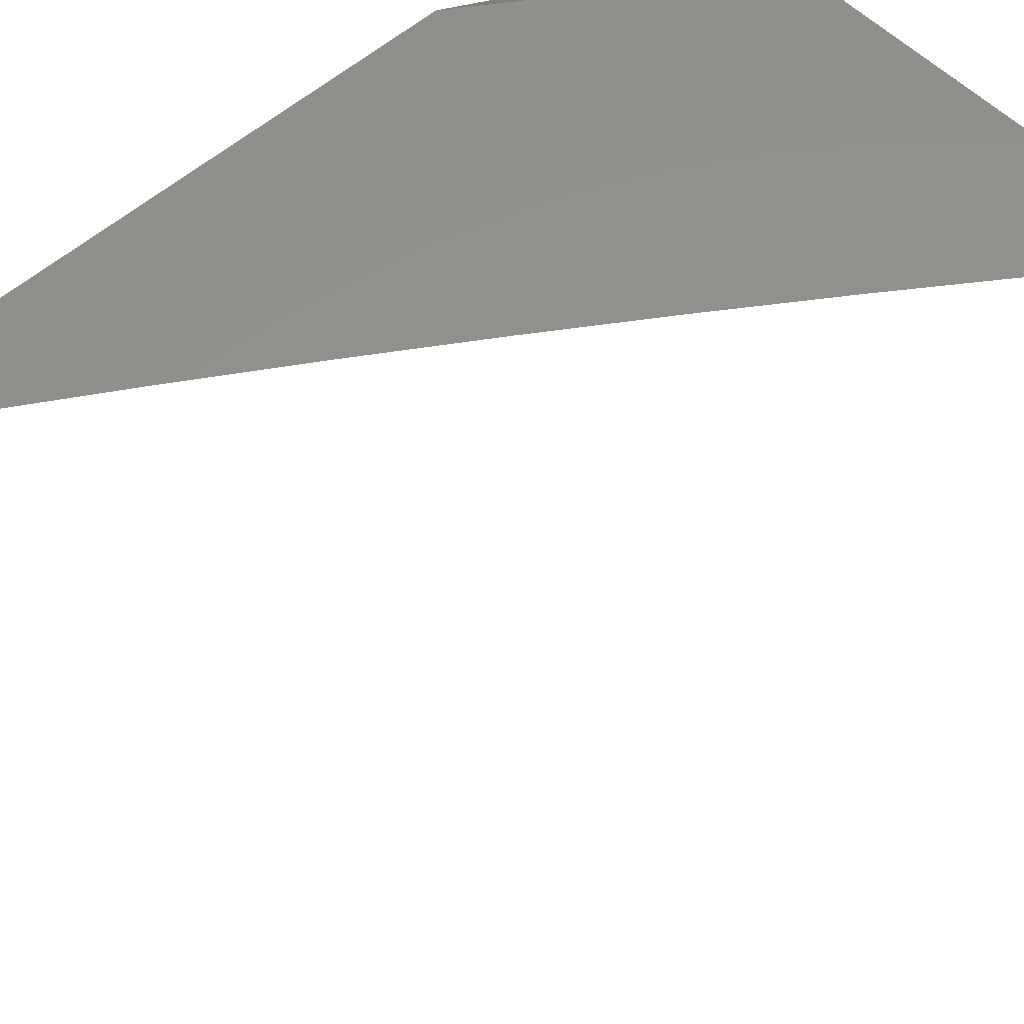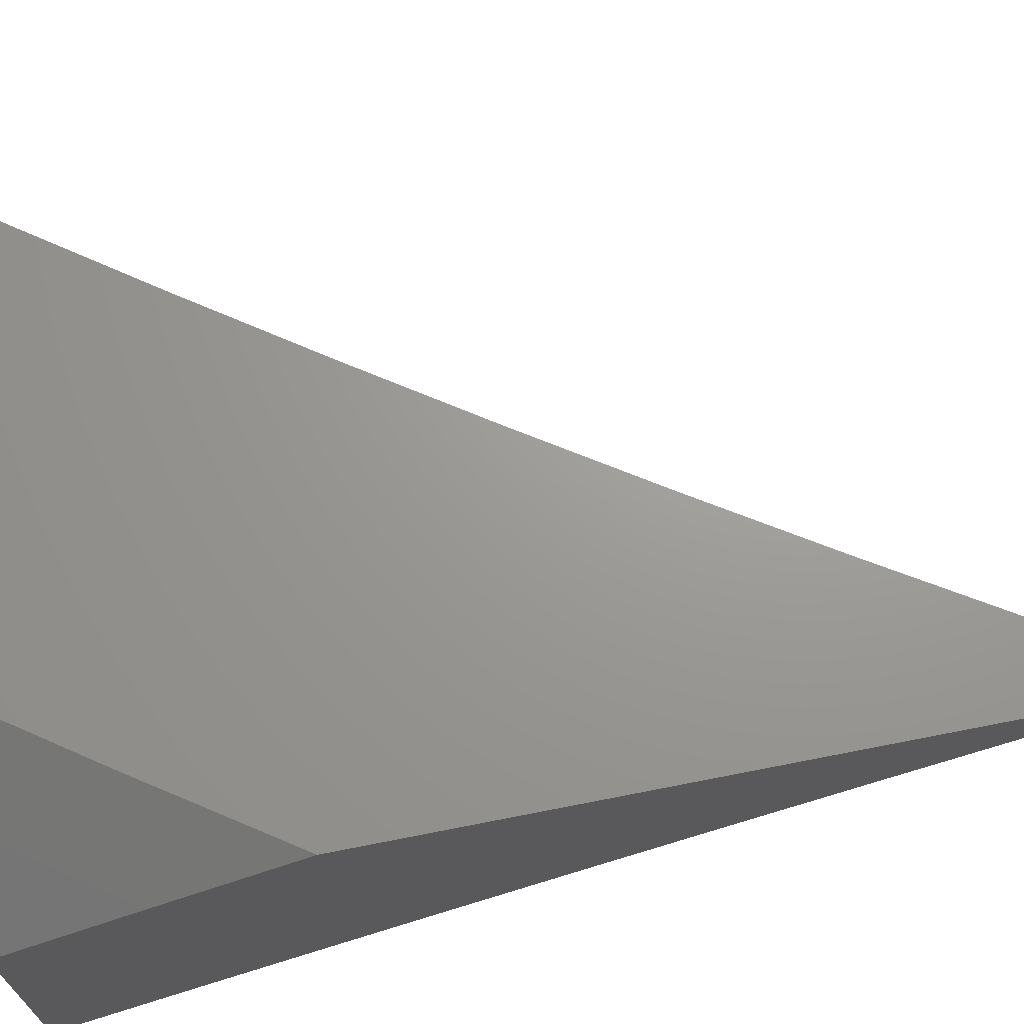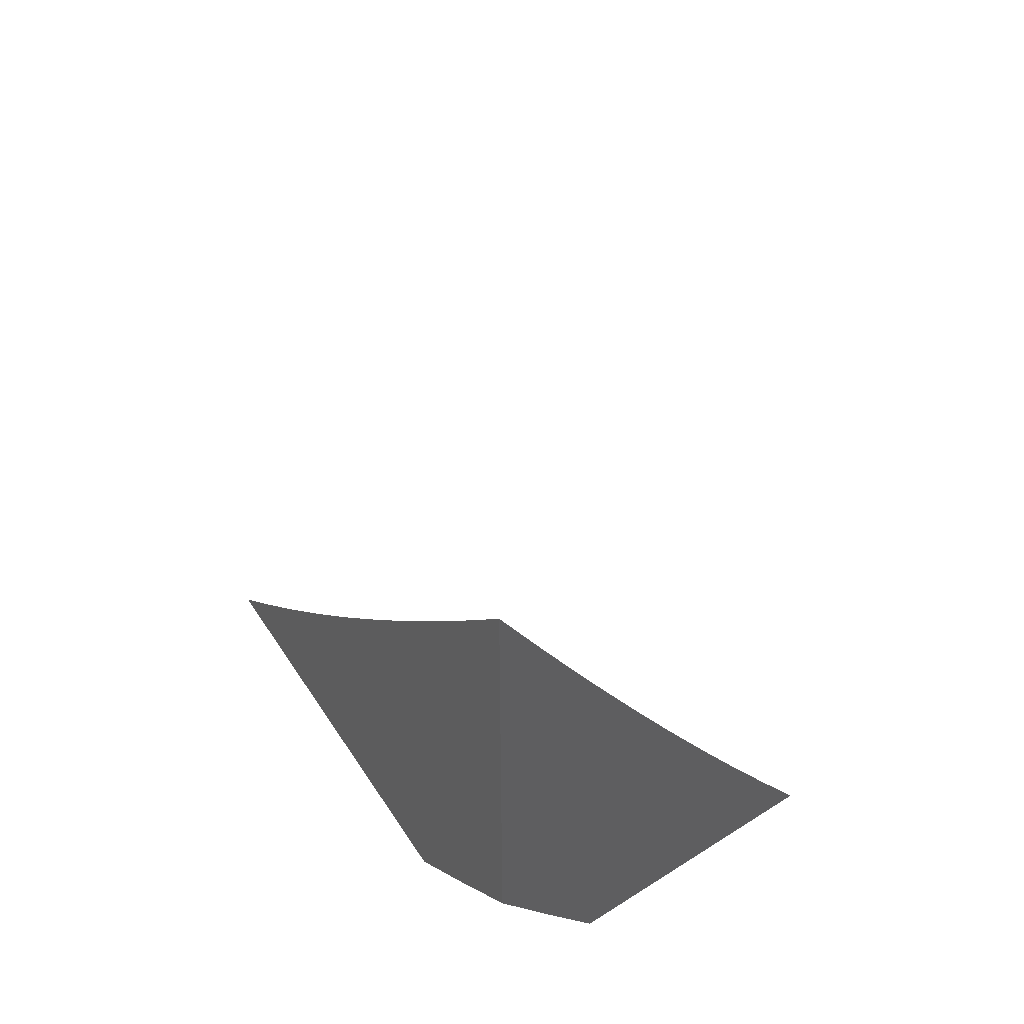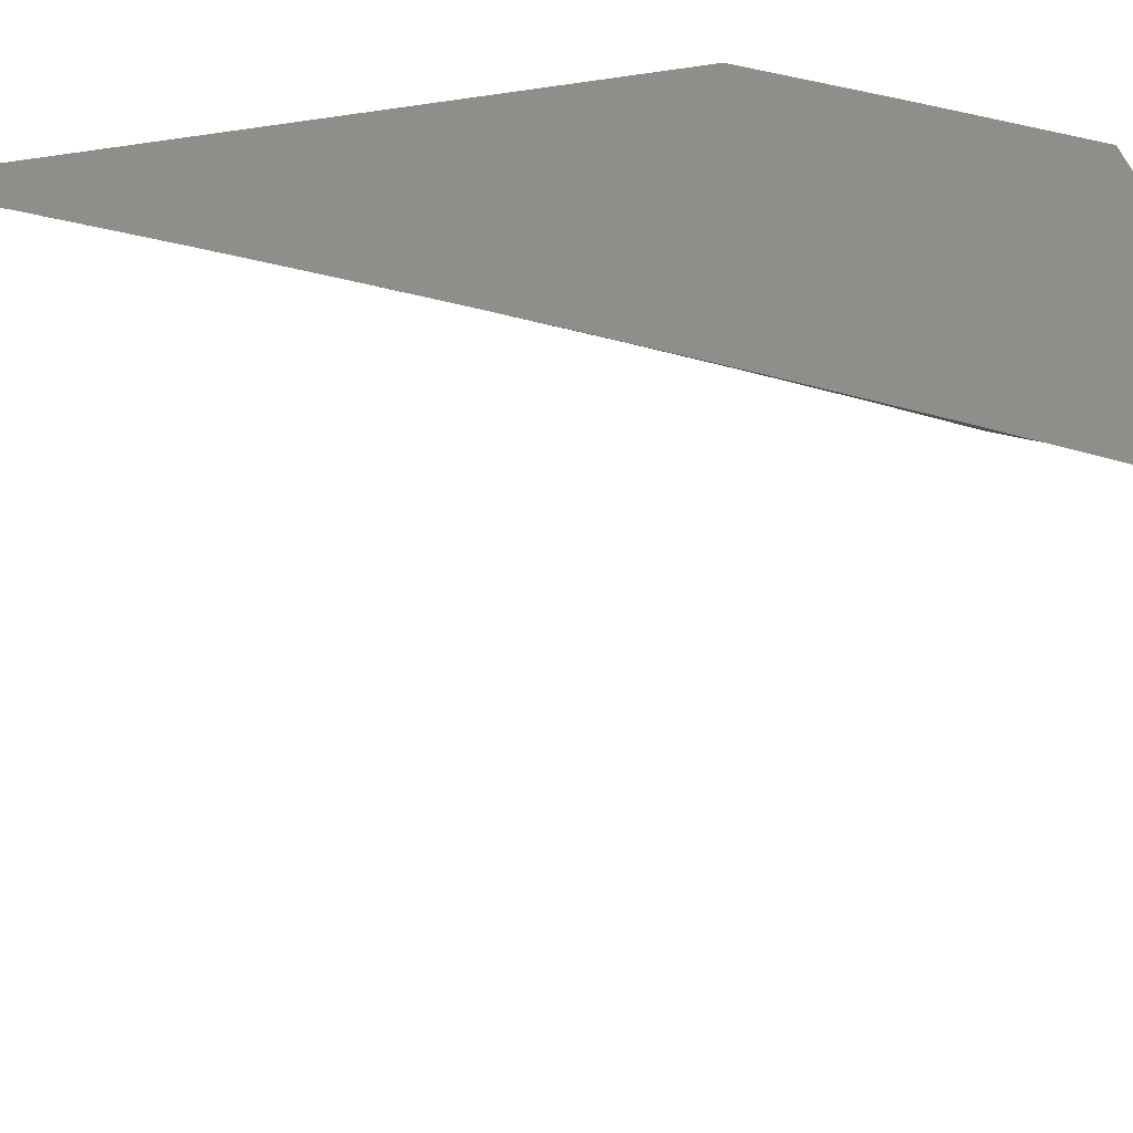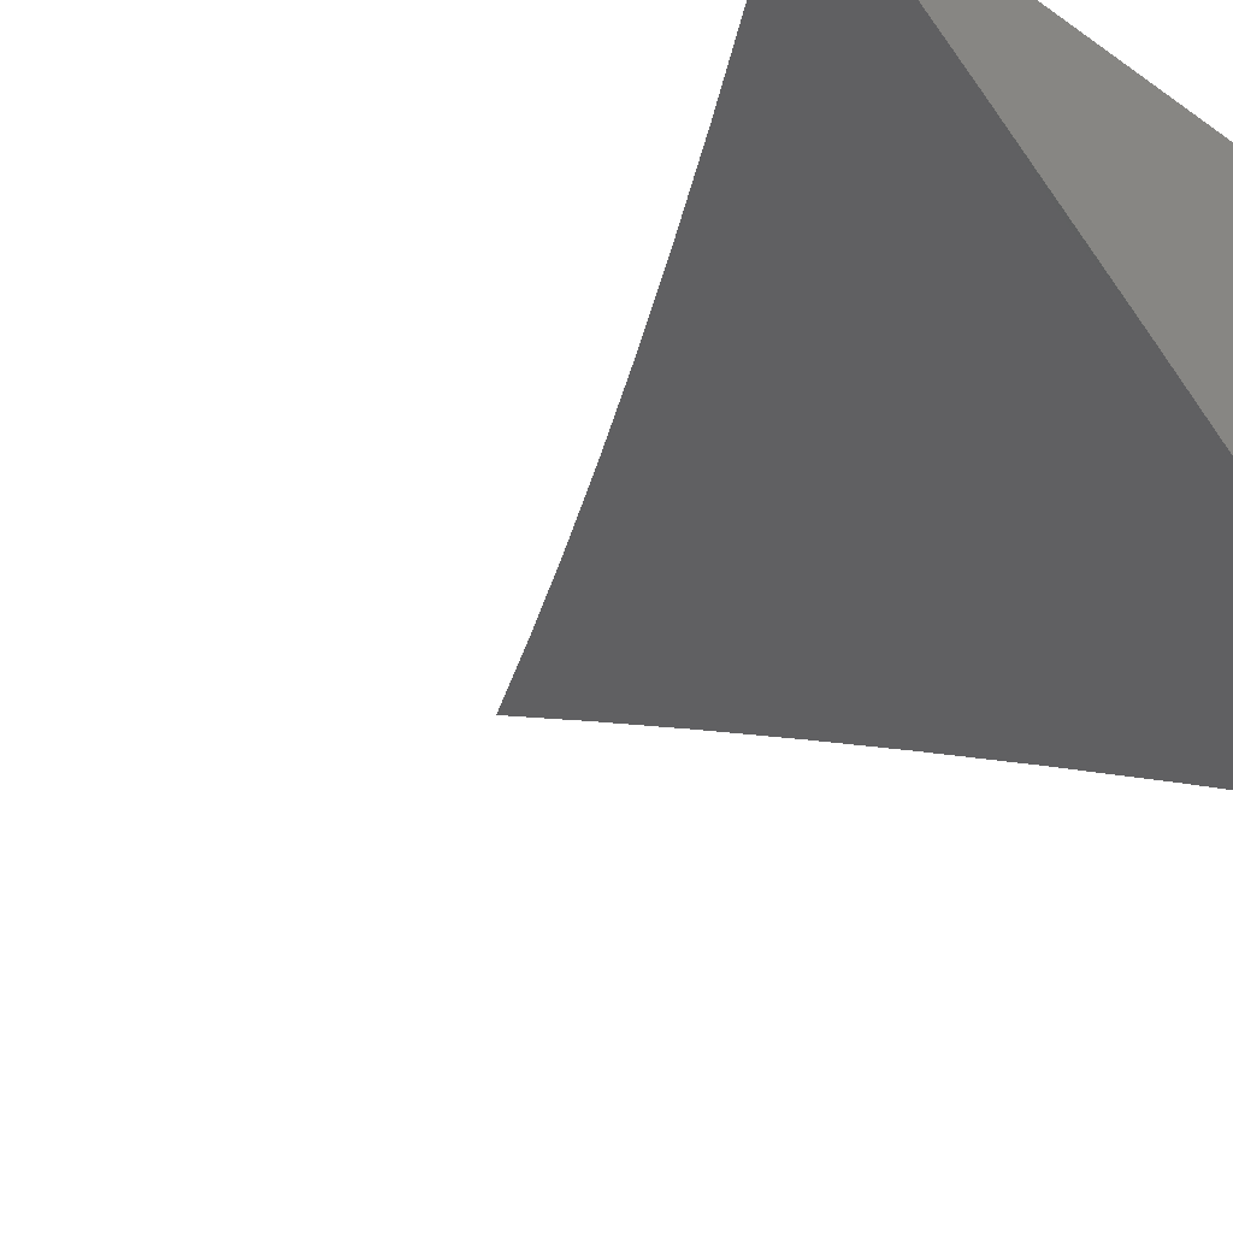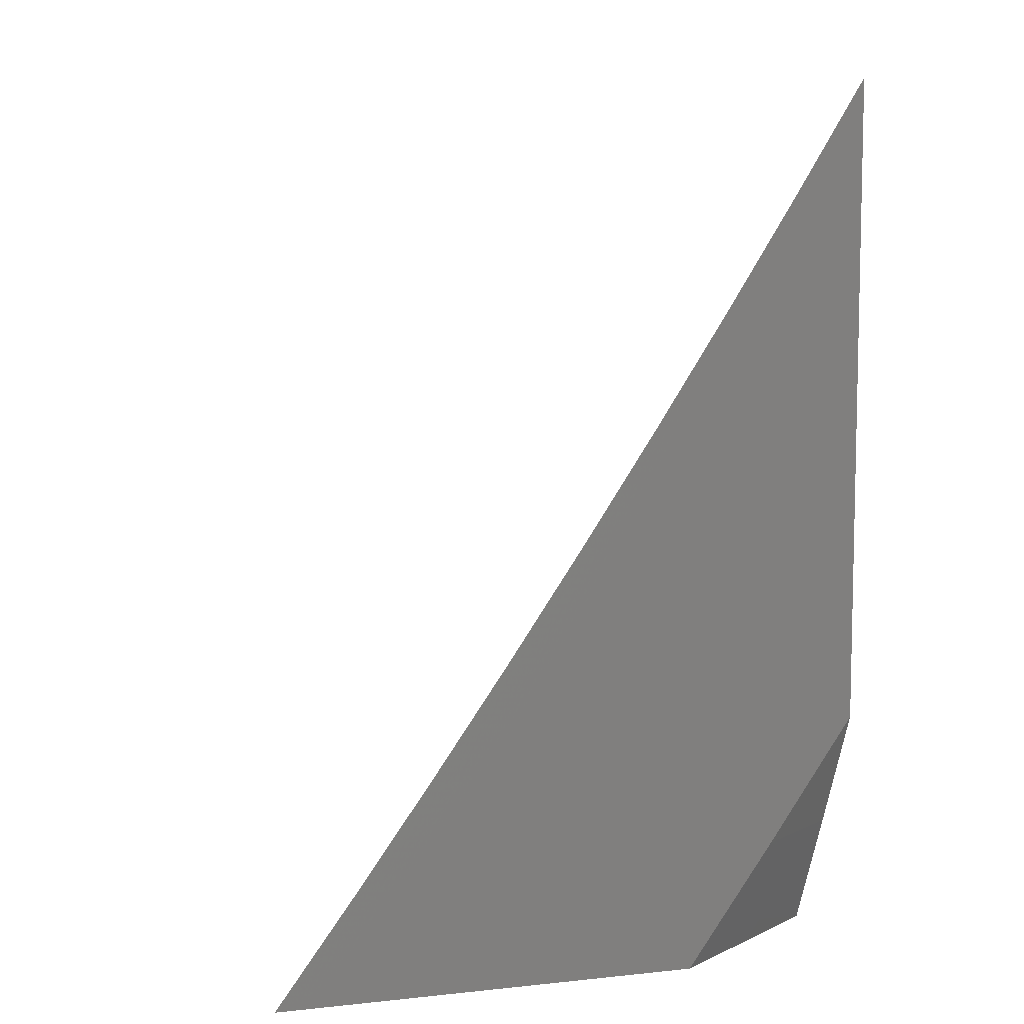
<metadata>
{"format":"stl","ext":"stl","renderer":"f3d","projection":"perspective","resolution":1024,"background":"white","views":[{"elev":54.8,"azim":-133.2,"up":"+Z"},{"elev":69.3,"azim":78.8,"up":"+Z"},{"elev":59.2,"azim":56.7,"up":"+Y"},{"elev":42.9,"azim":-103.8,"up":"+Z"},{"elev":-29.9,"azim":-44.6,"up":"+Z"},{"elev":7.7,"azim":-16.5,"up":"+Y"}]}
</metadata>
<code>
# stl→obj: 87 verts, 170 faces
v 6 -3.848 9
v 5.948 -3.924 9
v 6 -3.924 8.963
v 5.984 -3.948 8.963
v 6 -4 8.926
v 5.971 -3.967 8.963
v 5.957 -3.986 8.963
v 5.895 -4 9
v 5.948 -4 8.963
v 5.684 -3.934 9
v 5.7 -3.945 8.984
v 5.636 -4 9
v 5.715 -3.955 8.969
v 5.731 -3.966 8.953
v 5.763 -3.888 8.969
v 5.778 -3.899 8.953
v 5.81 -3.821 8.969
v 5.826 -3.831 8.953
v 5.857 -3.752 8.969
v 5.872 -3.762 8.953
v 5.918 -3.694 8.953
v 5.934 -3.704 8.938
v 5.962 -3.625 8.953
v 5.978 -3.635 8.938
v 6 -3.595 8.94
v 5.994 -3.644 8.922
v 6 -3.663 8.909
v 5.949 -3.713 8.922
v 6 -3.731 8.878
v 5.965 -3.723 8.906
v 5.981 -3.733 8.89
v 5.919 -3.793 8.906
v 5.935 -3.803 8.89
v 5.888 -3.872 8.89
v 5.903 -3.882 8.874
v 5.855 -3.95 8.874
v 5.871 -3.961 8.859
v 5.819 -4 8.875
v 5.886 -3.971 8.843
v 5.901 -3.981 8.827
v 5.934 -3.902 8.843
v 5.95 -3.912 8.827
v 5.981 -3.832 8.843
v 5.997 -3.842 8.827
v 6 -3.799 8.846
v 6 -3.866 8.813
v 5.732 -3.868 9
v 5.747 -3.878 8.984
v 5.779 -3.801 9
v 5.794 -3.811 8.984
v 5.825 -3.733 9
v 5.841 -3.742 8.984
v 5.87 -3.665 9
v 5.886 -3.674 8.984
v 5.902 -3.684 8.969
v 5.93 -3.606 8.984
v 5.946 -3.615 8.969
v 5.974 -3.536 8.984
v 5.99 -3.546 8.969
v 6 -3.526 8.97
v 5.914 -3.596 9
v 5.957 -3.527 9
v 6 -3.457 9
v 5.996 -3.743 8.874
v 5.95 -3.812 8.874
v 5.966 -3.822 8.859
v 5.919 -3.892 8.859
v 6 -3.933 8.78
v 5.965 -3.922 8.811
v 6 -4 8.746
v 5.996 -3.942 8.778
v 5.98 -3.932 8.795
v 5.917 -3.991 8.811
v 5.91 -4 8.811
v 5.728 -4 8.938
v 5.776 -3.997 8.906
v 5.84 -3.94 8.89
v 5.746 -3.976 8.938
v 5.761 -3.987 8.922
v 5.794 -3.909 8.938
v 5.809 -3.92 8.922
v 5.841 -3.841 8.938
v 5.857 -3.852 8.922
v 5.888 -3.772 8.938
v 5.904 -3.783 8.922
v 5.825 -3.93 8.906
v 5.872 -3.862 8.906
f 1 2 3
f 3 2 4
f 3 4 5
f 5 4 6
f 5 6 7
f 7 6 2
f 7 2 8
f 8 9 7
f 7 9 5
f 6 4 2
f 10 11 12
f 12 11 13
f 12 13 14
f 14 13 15
f 14 15 16
f 16 15 17
f 16 17 18
f 18 17 19
f 18 19 20
f 20 19 21
f 20 21 22
f 22 21 23
f 22 23 24
f 24 23 25
f 24 25 26
f 26 25 27
f 26 27 28
f 28 27 29
f 28 29 30
f 30 29 31
f 30 31 32
f 32 31 33
f 32 33 34
f 34 33 35
f 34 35 36
f 36 35 37
f 36 37 38
f 38 37 39
f 38 39 40
f 40 39 41
f 40 41 42
f 42 41 43
f 42 43 44
f 44 43 45
f 44 45 46
f 10 47 11
f 11 47 48
f 11 48 13
f 13 48 15
f 47 49 48
f 48 49 50
f 48 50 15
f 15 50 17
f 49 51 50
f 50 51 52
f 50 52 17
f 17 52 19
f 51 53 52
f 52 53 54
f 52 54 55
f 55 54 56
f 55 56 57
f 57 56 58
f 57 58 59
f 59 58 60
f 59 60 25
f 53 61 54
f 54 61 56
f 61 62 56
f 56 62 58
f 63 60 62
f 62 60 58
f 31 29 64
f 64 29 45
f 64 45 65
f 65 45 66
f 65 66 67
f 67 66 41
f 67 41 39
f 68 69 46
f 46 69 42
f 46 42 44
f 70 71 68
f 68 71 72
f 68 72 69
f 69 72 73
f 69 73 42
f 42 73 40
f 71 70 73
f 73 70 74
f 73 74 40
f 40 74 38
f 75 76 38
f 38 76 77
f 38 77 36
f 36 77 34
f 12 14 75
f 75 14 78
f 75 78 79
f 79 78 80
f 79 80 81
f 81 80 82
f 81 82 83
f 83 82 84
f 83 84 85
f 85 84 28
f 85 28 30
f 76 75 79
f 80 78 16
f 16 78 14
f 79 81 76
f 76 81 86
f 76 86 77
f 77 86 87
f 77 87 34
f 34 87 32
f 82 80 18
f 18 80 16
f 87 86 83
f 83 86 81
f 67 39 37
f 67 37 35
f 84 82 20
f 20 82 18
f 32 87 85
f 85 87 83
f 65 67 35
f 65 35 33
f 43 41 66
f 71 73 72
f 21 19 55
f 55 19 52
f 28 84 22
f 22 84 20
f 30 32 85
f 64 65 33
f 64 33 31
f 45 43 66
f 23 21 57
f 57 21 55
f 26 28 24
f 24 28 22
f 59 25 57
f 57 25 23
f 9 38 5
f 5 38 74
f 5 74 70
f 9 8 38
f 38 8 75
f 75 8 12
f 2 49 8
f 8 49 47
f 8 47 10
f 1 53 2
f 2 53 51
f 2 51 49
f 63 62 1
f 1 62 61
f 1 61 53
f 10 12 8
f 3 27 1
f 1 27 25
f 1 25 60
f 5 45 3
f 3 45 29
f 3 29 27
f 70 68 5
f 5 68 46
f 5 46 45
f 60 63 1

</code>
